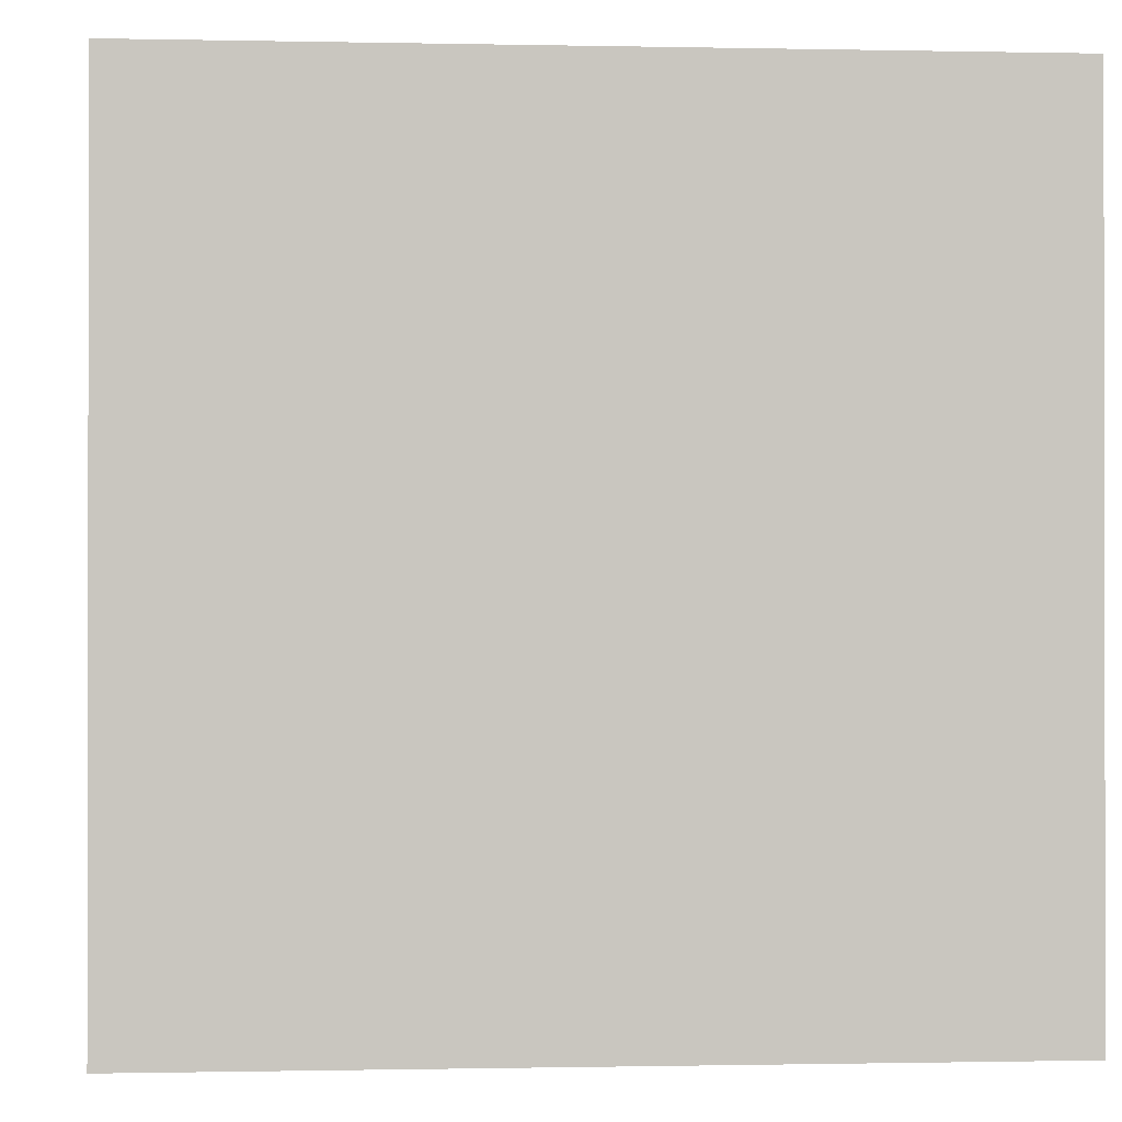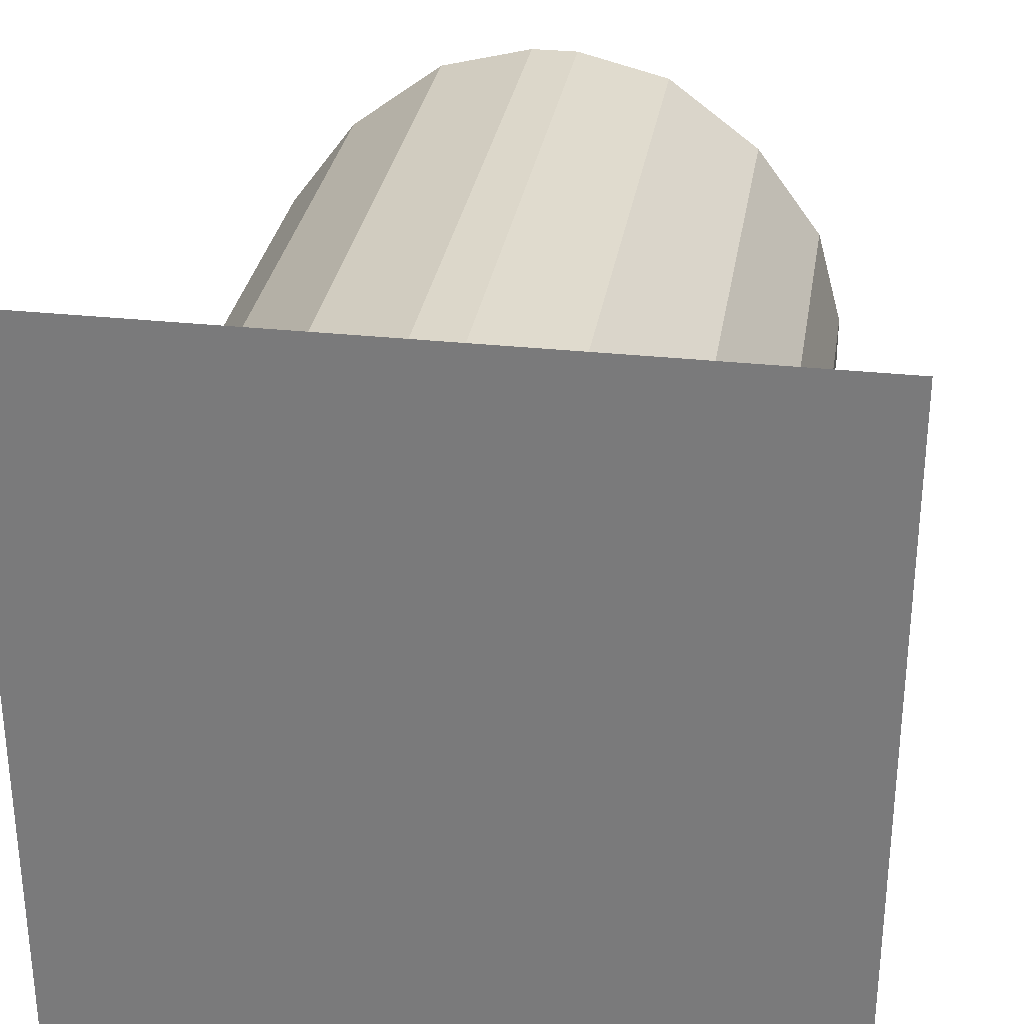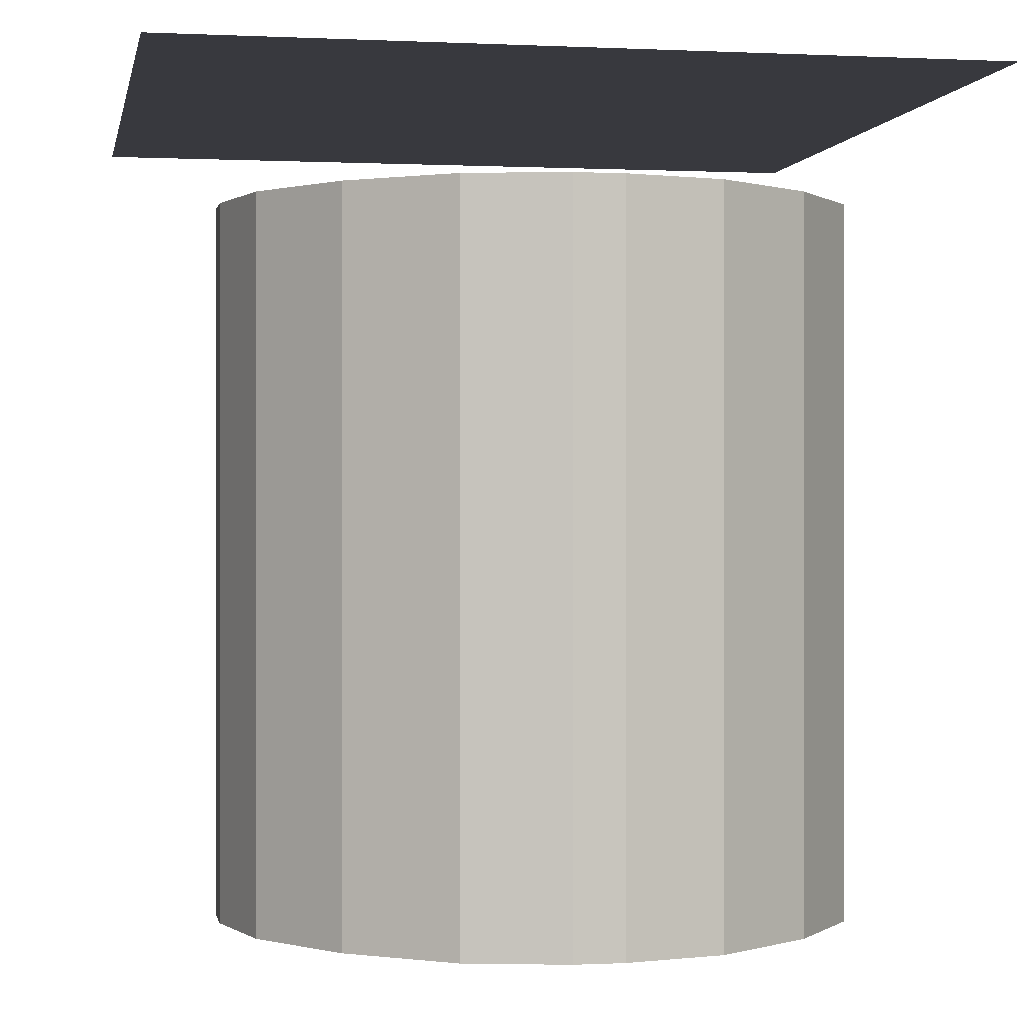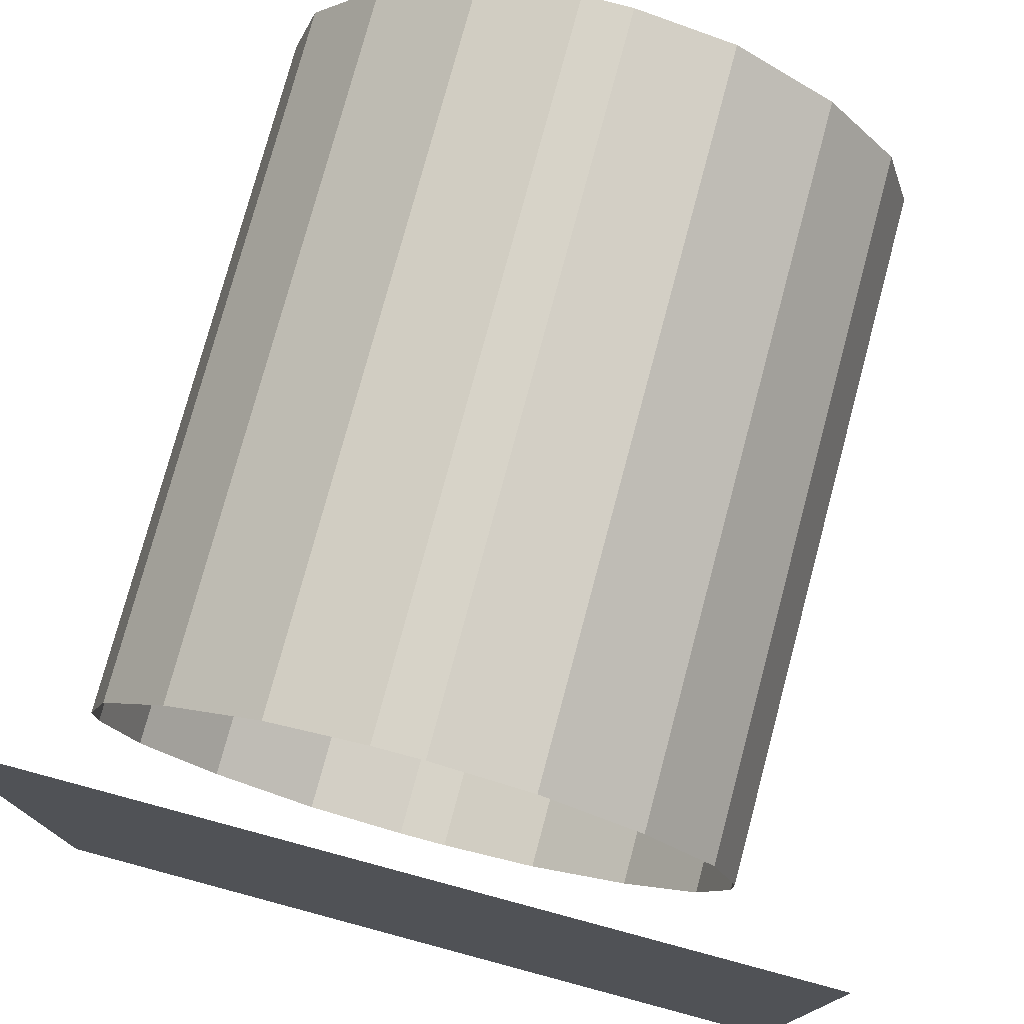
<metadata>
{"format":"obj","ext":"obj","renderer":"f3d","projection":"perspective","resolution":1024,"background":"white","views":[{"elev":-0.6,"azim":175.4,"up":"+Z"},{"elev":30.4,"azim":-171.0,"up":"+Z"},{"elev":0.0,"azim":-10.5,"up":"+Y"},{"elev":76.5,"azim":-165.0,"up":"+Z"}]}
</metadata>
<code>
v 0.2891 -0.007812 -0.1016
v 0.3359 -0.007812 -0.1406
v 0.3359 0.04688 -0.1406
v 0.2891 0.04688 -0.1016
v 0.2891 -0.007812 -0.07031
v 0.1328 -0.007812 -0.1328
v 0.6094 -0.007812 -0.1406
v 0.5938 -0.007812 -0.125
v 0.3672 -0.007812 -0.1094
v 0.3672 0.04688 -0.1094
v 0.6094 0.04688 -0.1406
v 0.5938 0.04688 -0.125
v 0.5938 -0.007812 -0.08594
v 0.3672 -0.007812 -0.07812
v 0.3672 0.04688 -0.07812
v 0.5938 0.04688 -0.08594
v 0.6172 -0.007812 -0.0625
v 0.3359 -0.007812 -0.04688
v 0.3359 0.04688 -0.04688
v 0.375 -0.007812 0.1484
v 0.3359 -0.007812 0.1719
v 0.3359 0.04688 0.1719
v 0.375 0.04688 0.1484
v 0.375 -0.007812 0.1094
v 0.5938 -0.007812 0.1406
v 0.6328 -0.007812 0.1719
v 0.7422 -0.007812 0.2656
v 0.1328 -0.007812 0.1641
v 0.2891 -0.007812 0.1484
v 0.2891 0.04688 0.1484
v 0.5938 0.04688 0.1406
v 0.6328 0.04688 0.1719
v 0.6562 -0.007812 0.1484
v 0.6641 -0.007812 0.1094
v 0.6641 -0.007812 -0.09375
v 0.7422 -0.007812 -0.2422
v 0.7422 0.05469 -0.2422
v 0.7422 0.05469 0.2656
v 0.1328 0.05469 0.1641
v 0.2891 -0.007812 0.09375
v 0.2891 0.04688 0.09375
v 0.375 0.04688 0.1094
v 0.3281 -0.007812 0.07812
v 0.5859 -0.007812 0.1172
v 0.5859 0.04688 0.1172
v 0.6172 0.04688 -0.0625
v 0.625 -0.007812 0.08594
v 0.2891 0.04688 -0.07031
v 0.3281 0.04688 0.07812
v 0.625 0.04688 0.08594
v 0.6562 -0.007812 -0.1328
v 0.6562 0.04688 -0.1328
v 0.6641 0.04688 -0.09375
v 0.6562 0.04688 0.1484
v 0.6641 0.04688 0.1094
v 0.1328 0.05469 -0.1328
v -0.02344 1.484 -0.07031
v 0.1328 1.484 -0.07031
v 0.1328 1.203 -0.07031
v -0.02344 1.203 -0.07031
v -0.02344 1.484 0.09375
v -0.02344 1.203 0.09375
v 0.1328 1.484 0.09375
v 0.1328 1.203 0.09375
v 0.1328 0.9766 0.09375
v 0.1328 0.9766 -0.07031
v -0.02344 0.9766 -0.07031
v -0.02344 0.9766 0.09375
v -0.02344 0.7344 0.09375
v 0.1328 0.7344 0.09375
v 0.1328 0.7344 -0.07031
v -0.02344 0.7344 -0.07031
v -0.02344 0.5 -0.07031
v -0.02344 0.5 0.09375
v 0.1328 0.5 0.09375
v 0.1328 0.5 -0.07031
v 0.1328 0.2656 -0.07031
v -0.02344 0.2656 -0.07031
v -0.02344 0.2656 0.09375
v 0.1328 0.2656 0.09375
v 0.1328 -0.01562 0.09375
v 0.1328 -0.01562 -0.07031
v -0.02344 -0.01562 -0.07031
v -0.02344 -0.01562 0.09375
v -0.05469 0.4531 -0.2266
v -0.09375 0.4531 -0.2656
v -0.09375 0.5078 -0.2656
v -0.05469 0.5078 -0.2266
v -0.02344 0.4531 -0.2266
v -0.09375 0.4531 -0.07031
v -0.08594 0.4531 -0.5469
v -0.07031 0.4531 -0.5234
v -0.0625 0.4531 -0.3047
v -0.0625 0.5078 -0.3047
v -0.08594 0.5078 -0.5469
v -0.07031 0.5078 -0.5234
v -0.03906 0.4531 -0.5234
v -0.03125 0.4531 -0.3047
v -0.03125 0.5078 -0.3047
v -0.03906 0.5078 -0.5234
v -0.007812 0.4531 -0.5469
v 0 0.4531 -0.2656
v 0 0.5078 -0.2656
v 0.1875 0.4531 -0.2969
v 0.2188 0.4531 -0.2578
v 0.2188 0.5078 -0.2578
v 0.1875 0.5078 -0.2969
v 0.1562 0.4531 -0.2969
v 0.1953 0.4531 -0.5156
v 0.2266 0.4531 -0.5547
v 0.3203 0.4531 -0.6641
v 0.2031 0.4531 -0.0625
v 0.1875 0.4531 -0.2188
v 0.1875 0.5078 -0.2188
v 0.1953 0.5078 -0.5156
v 0.2266 0.5078 -0.5547
v 0.2031 0.4531 -0.5859
v 0.1641 0.4531 -0.5859
v -0.03906 0.4531 -0.5938
v -0.1797 0.4531 -0.6797
v -0.1797 0.5156 -0.6797
v 0.3203 0.5156 -0.6641
v 0.2031 0.5156 -0.0625
v 0.1328 0.4531 -0.2188
v 0.1328 0.5078 -0.2188
v 0.1562 0.5078 -0.2969
v 0.125 0.4531 -0.2578
v 0.1641 0.4531 -0.5156
v 0.1641 0.5078 -0.5156
v -0.007812 0.5078 -0.5469
v 0.1328 0.4531 -0.5547
v -0.02344 0.5078 -0.2266
v 0.125 0.5078 -0.2578
v 0.1328 0.5078 -0.5547
v -0.07812 0.4531 -0.5938
v -0.07812 0.5078 -0.5938
v -0.03906 0.5078 -0.5938
v 0.2031 0.5078 -0.5859
v 0.1641 0.5078 -0.5859
v -0.09375 0.5156 -0.07031
v 0.1797 0.2266 -0.2422
v 0.1797 0.2266 -0.2969
v 0.1797 0.2812 -0.2969
v 0.1797 0.2812 -0.2422
v 0.2031 0.2266 -0.2188
v 0.04688 0.2266 -0.1484
v 0.3672 0.2266 -0.5
v 0.3672 0.2266 -0.4766
v 0.2266 0.2266 -0.3047
v 0.2266 0.2812 -0.3047
v 0.3672 0.2812 -0.5
v 0.3672 0.2812 -0.4766
v 0.3906 0.2266 -0.4531
v 0.25 0.2266 -0.2812
v 0.25 0.2812 -0.2812
v 0.3906 0.2812 -0.4531
v 0.4297 0.2266 -0.4531
v 0.25 0.2266 -0.2344
v 0.25 0.2812 -0.2344
v 0.4141 0.2266 -0.1328
v 0.4062 0.2266 -0.08594
v 0.4062 0.2812 -0.08594
v 0.4141 0.2812 -0.1328
v 0.3906 0.2266 -0.1562
v 0.5625 0.2266 -0.2969
v 0.6094 0.2266 -0.3047
v 0.75 0.2266 -0.3203
v 0.2656 0.2266 0.05469
v 0.3594 0.2266 -0.07031
v 0.3594 0.2812 -0.07031
v 0.5625 0.2812 -0.2969
v 0.6094 0.2812 -0.3047
v 0.6094 0.2266 -0.3438
v 0.5859 0.2266 -0.3672
v 0.4375 0.2266 -0.5078
v 0.3828 0.2266 -0.6641
v 0.3828 0.2891 -0.6641
v 0.75 0.2891 -0.3203
v 0.2656 0.2891 0.05469
v 0.3203 0.2266 -0.1094
v 0.3203 0.2812 -0.1094
v 0.3906 0.2812 -0.1562
v 0.3359 0.2266 -0.1484
v 0.5391 0.2266 -0.3125
v 0.5391 0.2812 -0.3125
v 0.4297 0.2812 -0.4531
v 0.5391 0.2266 -0.3594
v 0.2031 0.2812 -0.2188
v 0.3359 0.2812 -0.1484
v 0.5391 0.2812 -0.3594
v 0.4062 0.2266 -0.5312
v 0.4062 0.2812 -0.5312
v 0.4375 0.2812 -0.5078
v 0.6094 0.2812 -0.3438
v 0.5859 0.2812 -0.3672
v 0.04688 0.2891 -0.1484
v -0.2188 0.6875 -0.1094
v -0.2734 0.6875 -0.1094
v -0.2734 0.7422 -0.1094
v -0.2188 0.7422 -0.1094
v -0.1953 0.6875 -0.1328
v -0.1406 0.6875 0.03125
v -0.4609 0.6875 -0.3203
v -0.4375 0.6875 -0.3125
v -0.2812 0.6875 -0.1562
v -0.2812 0.7422 -0.1562
v -0.4609 0.7422 -0.3203
v -0.4375 0.7422 -0.3125
v -0.4141 0.6875 -0.3359
v -0.2578 0.6875 -0.1797
v -0.2578 0.7422 -0.1797
v -0.4141 0.7422 -0.3359
v -0.4062 0.6875 -0.375
v -0.2109 0.6875 -0.1719
v -0.2109 0.7422 -0.1719
v -0.09375 0.6875 -0.3281
v -0.04688 0.6875 -0.3203
v -0.04688 0.7422 -0.3203
v -0.09375 0.7422 -0.3281
v -0.1172 0.6875 -0.3047
v -0.2422 0.6875 -0.4922
v -0.25 0.6875 -0.5391
v -0.2578 0.6875 -0.6875
v 0.07812 0.6875 -0.1719
v -0.03906 0.6875 -0.2734
v -0.03906 0.7422 -0.2734
v -0.2422 0.7422 -0.4922
v -0.25 0.7422 -0.5391
v -0.2812 0.6875 -0.5469
v -0.3125 0.6875 -0.5234
v -0.4609 0.6875 -0.3828
v -0.625 0.6875 -0.3438
v -0.625 0.75 -0.3438
v -0.2578 0.75 -0.6875
v 0.07812 0.75 -0.1719
v -0.07812 0.6875 -0.2344
v -0.07812 0.7422 -0.2344
v -0.1172 0.7422 -0.3047
v -0.1094 0.6875 -0.2578
v -0.2656 0.6875 -0.4688
v -0.2656 0.7422 -0.4688
v -0.4062 0.7422 -0.375
v -0.3125 0.6875 -0.4766
v -0.1953 0.7422 -0.1328
v -0.1094 0.7422 -0.2578
v -0.3125 0.7422 -0.4766
v -0.4922 0.6875 -0.3594
v -0.4922 0.7422 -0.3594
v -0.4609 0.7422 -0.3828
v -0.2812 0.7422 -0.5469
v -0.3125 0.7422 -0.5234
v -0.1406 0.75 0.03125
v 1 2.047 1
v -1 2.047 1
v -1 2.047 -1
v 1 2.047 -1
v 0.7891 1.789 0.3516
v 0.8594 1.789 0.09375
v 0.8594 -0.02344 0.09375
v 0.7891 -0.02344 0.3516
v 0.6094 1.789 0.5938
v 0.6094 -0.02344 0.5938
v 0.3594 1.789 0.7812
v 0.3594 -0.02344 0.7812
v 0.1094 1.789 0.8438
v 0.1094 -0.02344 0.8438
v -0.01562 1.789 0.8438
v -0.01562 -0.02344 0.8438
v -0.2656 1.789 0.7812
v -0.2656 -0.02344 0.7812
v -0.5156 1.789 0.5938
v -0.5156 -0.02344 0.5938
v -0.6953 1.789 0.3516
v -0.6953 -0.02344 0.3516
v -0.7656 1.789 0.09375
v -0.7656 -0.02344 0.09375
v -0.7656 1.789 -0.03125
v -0.7656 -0.02344 -0.03125
v -0.6953 1.789 -0.2891
v -0.6953 -0.02344 -0.2891
v -0.5156 1.789 -0.5312
v -0.5156 -0.02344 -0.5312
v -0.2656 1.789 -0.7188
v -0.2656 -0.02344 -0.7188
v -0.01562 1.789 -0.7812
v -0.01562 -0.02344 -0.7812
v 0.1094 1.789 -0.7812
v 0.1094 -0.02344 -0.7812
v 0.3594 1.789 -0.7188
v 0.3594 -0.02344 -0.7188
v 0.6094 1.789 -0.5312
v 0.6094 -0.02344 -0.5312
v 0.7891 1.789 -0.2891
v 0.7891 -0.02344 -0.2891
v 0.8594 1.789 -0.03125
v 0.8594 -0.02344 -0.03125
f 1 2 3
f 1 3 4
f 1 4 5
f 2 9 10
f 2 10 3
f 8 7 11
f 8 11 12
f 8 12 13
f 9 14 15
f 9 15 10
f 13 12 16
f 13 16 17
f 14 18 19
f 14 19 15
f 20 21 22
f 20 22 23
f 20 23 24
f 21 29 30
f 21 30 22
f 26 25 31
f 26 31 32
f 26 32 33
f 27 36 37
f 27 37 38
f 27 38 28
f 28 38 39
f 28 39 6
f 29 40 41
f 29 41 30
f 24 23 42
f 24 42 43
f 25 44 45
f 25 45 31
f 17 16 46
f 17 46 35
f 18 5 48
f 18 48 19
f 43 42 49
f 43 49 40
f 40 49 41
f 44 47 50
f 44 50 45
f 5 4 48
f 7 51 52
f 7 52 11
f 51 35 53
f 51 53 52
f 35 46 53
f 33 32 54
f 33 54 34
f 34 54 55
f 34 55 47
f 47 55 50
f 36 6 56
f 36 56 37
f 6 39 56
f 85 86 87
f 85 87 88
f 85 88 89
f 86 93 94
f 86 94 87
f 92 91 95
f 92 95 96
f 92 96 97
f 93 98 99
f 93 99 94
f 97 96 100
f 97 100 101
f 98 102 103
f 98 103 99
f 104 105 106
f 104 106 107
f 104 107 108
f 105 113 114
f 105 114 106
f 110 109 115
f 110 115 116
f 110 116 117
f 111 120 121
f 111 121 122
f 111 122 112
f 112 122 123
f 112 123 90
f 113 124 125
f 113 125 114
f 108 107 126
f 108 126 127
f 109 128 129
f 109 129 115
f 101 100 130
f 101 130 119
f 102 89 132
f 102 132 103
f 127 126 133
f 127 133 124
f 124 133 125
f 128 131 134
f 128 134 129
f 89 88 132
f 91 135 136
f 91 136 95
f 135 119 137
f 135 137 136
f 119 130 137
f 117 116 138
f 117 138 118
f 118 138 139
f 118 139 131
f 131 139 134
f 120 90 140
f 120 140 121
f 90 123 140
f 141 142 143
f 141 143 144
f 141 144 145
f 142 149 150
f 142 150 143
f 148 147 151
f 148 151 152
f 148 152 153
f 149 154 155
f 149 155 150
f 153 152 156
f 153 156 157
f 154 158 159
f 154 159 155
f 160 161 162
f 160 162 163
f 160 163 164
f 161 169 170
f 161 170 162
f 166 165 171
f 166 171 172
f 166 172 173
f 167 176 177
f 167 177 178
f 167 178 168
f 168 178 179
f 168 179 146
f 169 180 181
f 169 181 170
f 164 163 182
f 164 182 183
f 165 184 185
f 165 185 171
f 157 156 186
f 157 186 175
f 158 145 188
f 158 188 159
f 183 182 189
f 183 189 180
f 180 189 181
f 184 187 190
f 184 190 185
f 145 144 188
f 147 191 192
f 147 192 151
f 191 175 193
f 191 193 192
f 175 186 193
f 173 172 194
f 173 194 174
f 174 194 195
f 174 195 187
f 187 195 190
f 176 146 196
f 176 196 177
f 146 179 196
f 197 198 199
f 197 199 200
f 197 200 201
f 198 205 206
f 198 206 199
f 204 203 207
f 204 207 208
f 204 208 209
f 205 210 211
f 205 211 206
f 209 208 212
f 209 212 213
f 210 214 215
f 210 215 211
f 216 217 218
f 216 218 219
f 216 219 220
f 217 225 226
f 217 226 218
f 222 221 227
f 222 227 228
f 222 228 229
f 223 232 233
f 223 233 234
f 223 234 224
f 224 234 235
f 224 235 202
f 225 236 237
f 225 237 226
f 220 219 238
f 220 238 239
f 221 240 241
f 221 241 227
f 213 212 242
f 213 242 231
f 214 201 244
f 214 244 215
f 239 238 245
f 239 245 236
f 236 245 237
f 240 243 246
f 240 246 241
f 201 200 244
f 203 247 248
f 203 248 207
f 247 231 249
f 247 249 248
f 231 242 249
f 229 228 250
f 229 250 230
f 230 250 251
f 230 251 243
f 243 251 246
f 232 202 252
f 232 252 233
f 202 235 252
f 257 258 259
f 257 259 260
f 257 260 261
f 261 260 262
f 261 262 263
f 263 262 264
f 263 264 265
f 265 264 266
f 265 266 267
f 267 266 268
f 267 268 269
f 269 268 270
f 269 270 271
f 271 270 272
f 271 272 273
f 273 272 274
f 273 274 275
f 275 274 276
f 275 276 277
f 277 276 278
f 277 278 279
f 279 278 280
f 279 280 281
f 281 280 282
f 281 282 283
f 283 282 284
f 283 284 285
f 285 284 286
f 285 286 287
f 287 286 288
f 287 288 289
f 289 288 290
f 289 290 291
f 291 290 292
f 291 292 293
f 293 292 294
f 293 294 295
f 295 294 296
f 295 296 258
f 258 296 259
f 1 5 6
f 1 6 2
f 2 6 7
f 2 7 8
f 2 8 9
f 8 13 9
f 9 13 14
f 13 17 14
f 14 17 18
f 20 24 25
f 20 25 26
f 20 26 21
f 21 26 27
f 21 27 28
f 21 28 29
f 26 33 27
f 27 33 34
f 27 34 35
f 27 35 36
f 28 6 5
f 28 5 40
f 28 40 29
f 24 43 44
f 24 44 25
f 17 35 47
f 17 47 18
f 18 47 43
f 18 43 40
f 18 40 5
f 34 47 35
f 7 6 36
f 7 36 51
f 51 36 35
f 44 43 47
f 57 58 59
f 57 59 60
f 57 60 61
f 61 60 62
f 61 62 63
f 63 62 64
f 63 64 58
f 58 64 59
f 59 64 65
f 59 65 66
f 59 66 60
f 60 66 67
f 60 67 62
f 62 67 68
f 62 68 64
f 64 68 65
f 65 68 69
f 65 69 70
f 65 70 66
f 66 70 71
f 66 71 67
f 67 71 72
f 67 72 68
f 68 72 69
f 69 72 73
f 69 73 74
f 69 74 70
f 70 74 75
f 70 75 71
f 71 75 76
f 71 76 72
f 72 76 73
f 73 76 77
f 73 77 78
f 73 78 74
f 74 78 79
f 74 79 75
f 75 79 80
f 75 80 76
f 76 80 77
f 77 80 81
f 77 81 82
f 77 82 78
f 78 82 83
f 78 83 79
f 79 83 84
f 79 84 80
f 80 84 81
f 81 84 83
f 81 83 82
f 85 89 90
f 85 90 86
f 86 90 91
f 86 91 92
f 86 92 93
f 92 97 93
f 93 97 98
f 97 101 98
f 98 101 102
f 104 108 109
f 104 109 110
f 104 110 105
f 105 110 111
f 105 111 112
f 105 112 113
f 110 117 111
f 111 117 118
f 111 118 119
f 111 119 120
f 112 90 89
f 112 89 124
f 112 124 113
f 108 127 128
f 108 128 109
f 101 119 131
f 101 131 102
f 102 131 127
f 102 127 124
f 102 124 89
f 118 131 119
f 91 90 120
f 91 120 135
f 135 120 119
f 128 127 131
f 141 145 146
f 141 146 142
f 142 146 147
f 142 147 148
f 142 148 149
f 148 153 149
f 149 153 154
f 153 157 154
f 154 157 158
f 160 164 165
f 160 165 166
f 160 166 161
f 161 166 167
f 161 167 168
f 161 168 169
f 166 173 167
f 167 173 174
f 167 174 175
f 167 175 176
f 168 146 145
f 168 145 180
f 168 180 169
f 164 183 184
f 164 184 165
f 157 175 187
f 157 187 158
f 158 187 183
f 158 183 180
f 158 180 145
f 174 187 175
f 147 146 176
f 147 176 191
f 191 176 175
f 184 183 187
f 197 201 202
f 197 202 198
f 198 202 203
f 198 203 204
f 198 204 205
f 204 209 205
f 205 209 210
f 209 213 210
f 210 213 214
f 216 220 221
f 216 221 222
f 216 222 217
f 217 222 223
f 217 223 224
f 217 224 225
f 222 229 223
f 223 229 230
f 223 230 231
f 223 231 232
f 224 202 201
f 224 201 236
f 224 236 225
f 220 239 240
f 220 240 221
f 213 231 243
f 213 243 214
f 214 243 239
f 214 239 236
f 214 236 201
f 230 243 231
f 203 202 232
f 203 232 247
f 247 232 231
f 240 239 243
f 253 254 255
f 253 255 256

</code>
